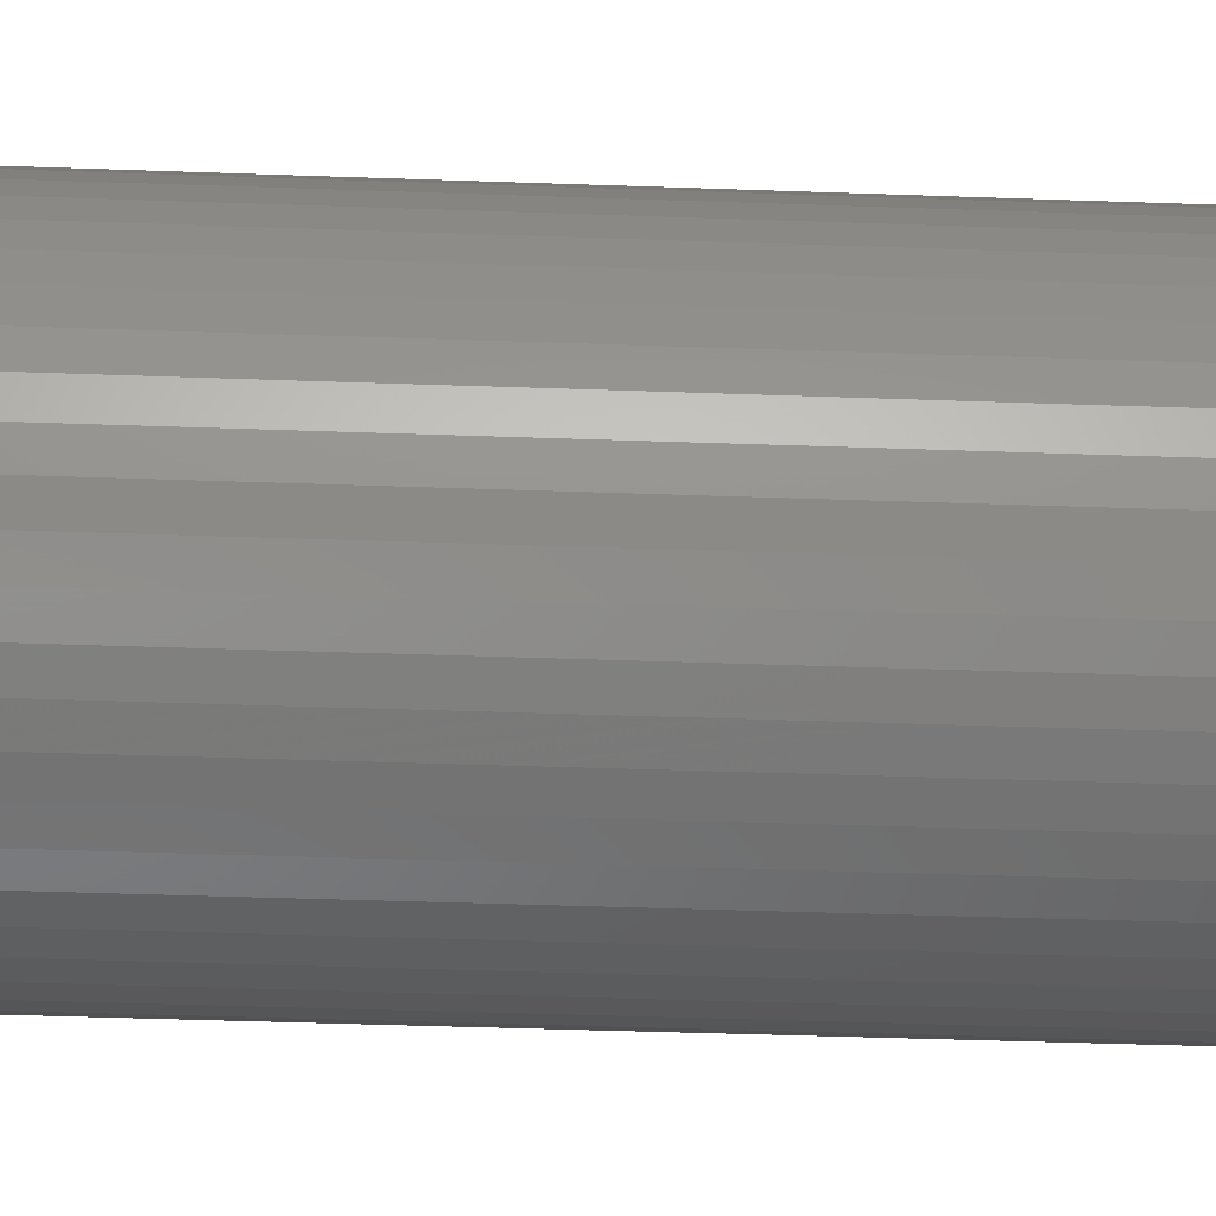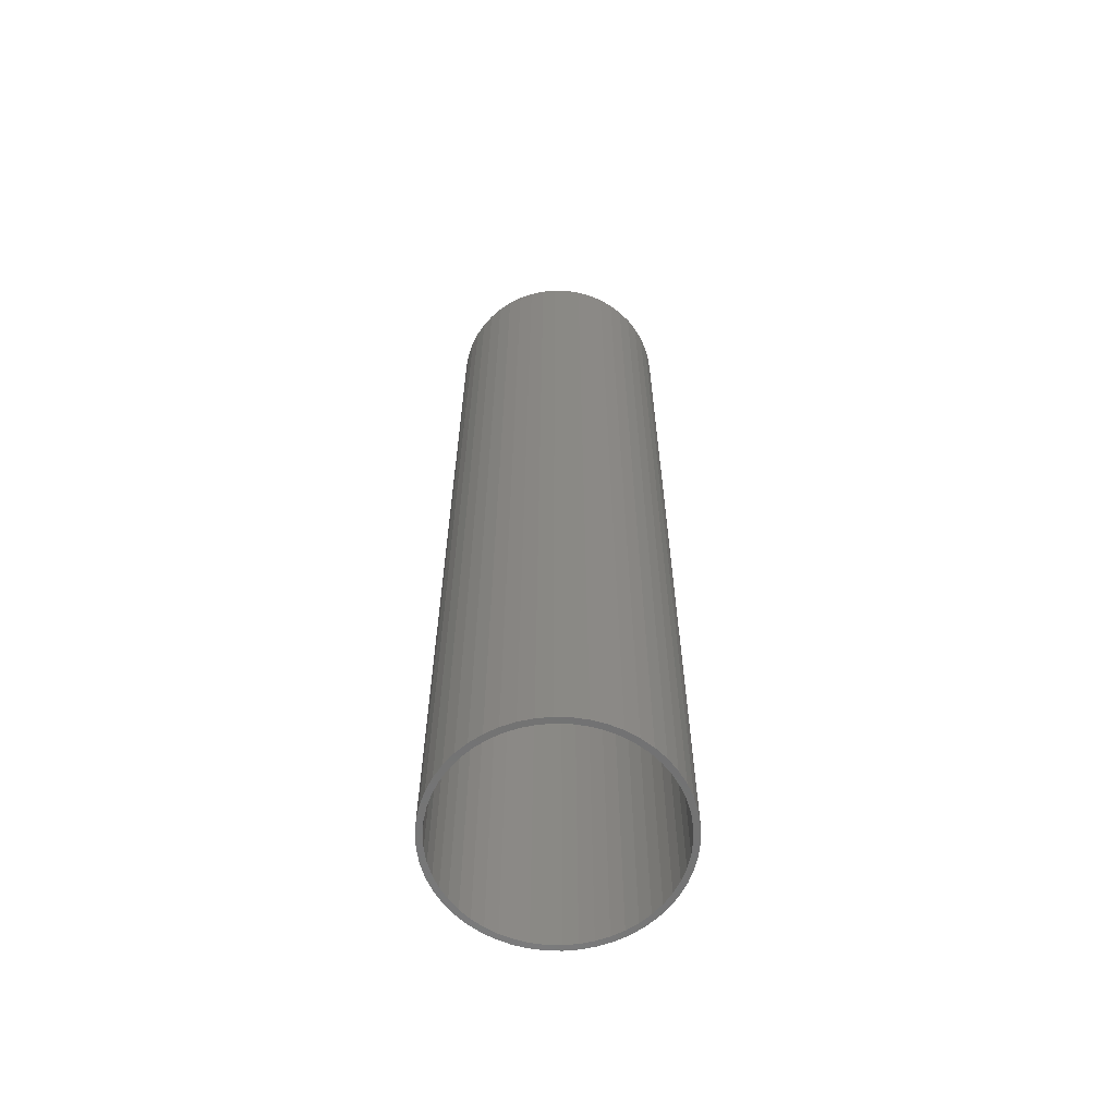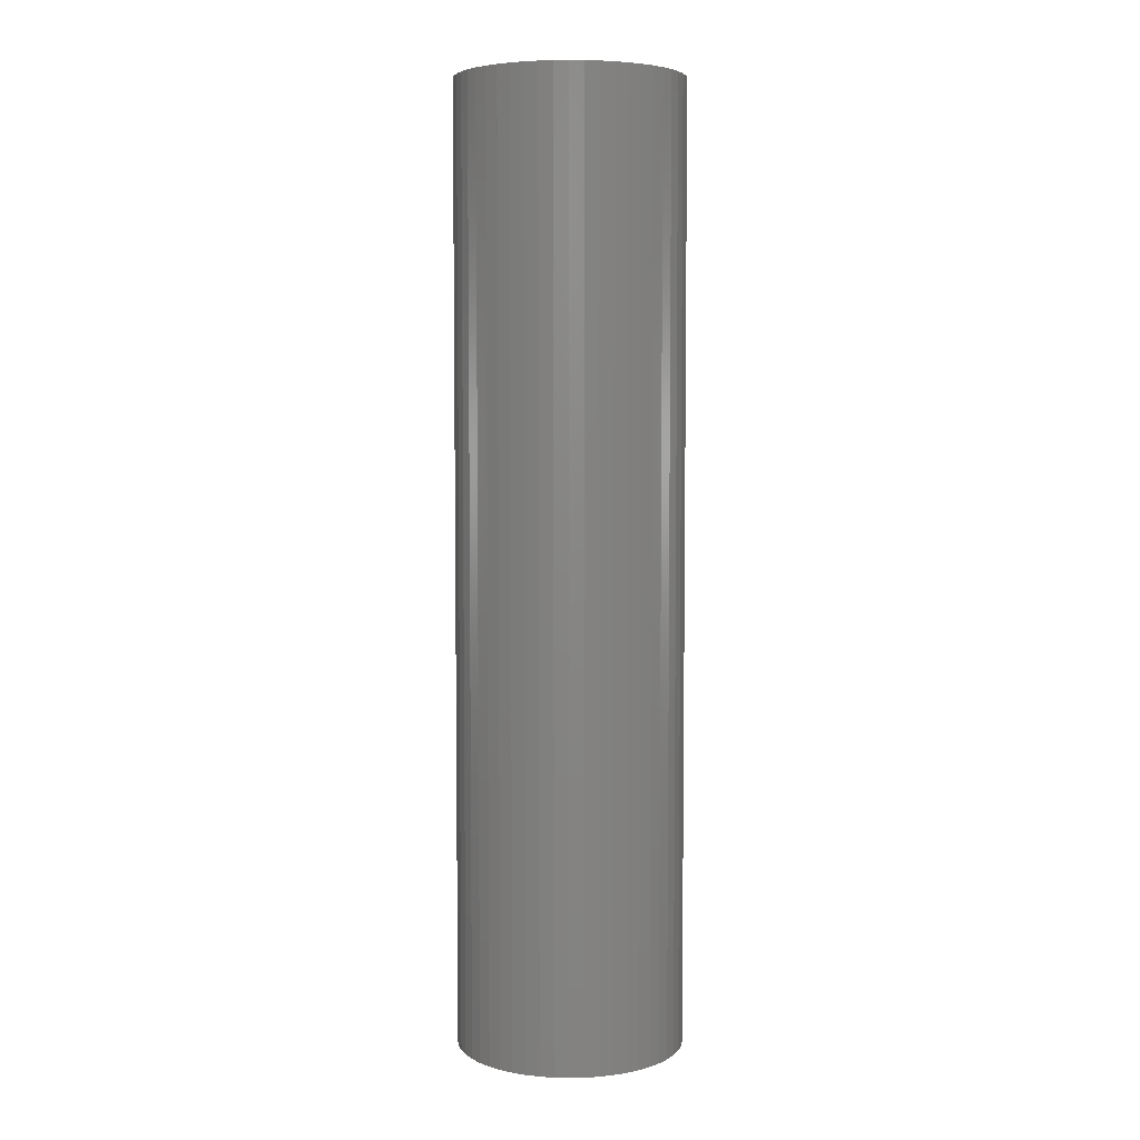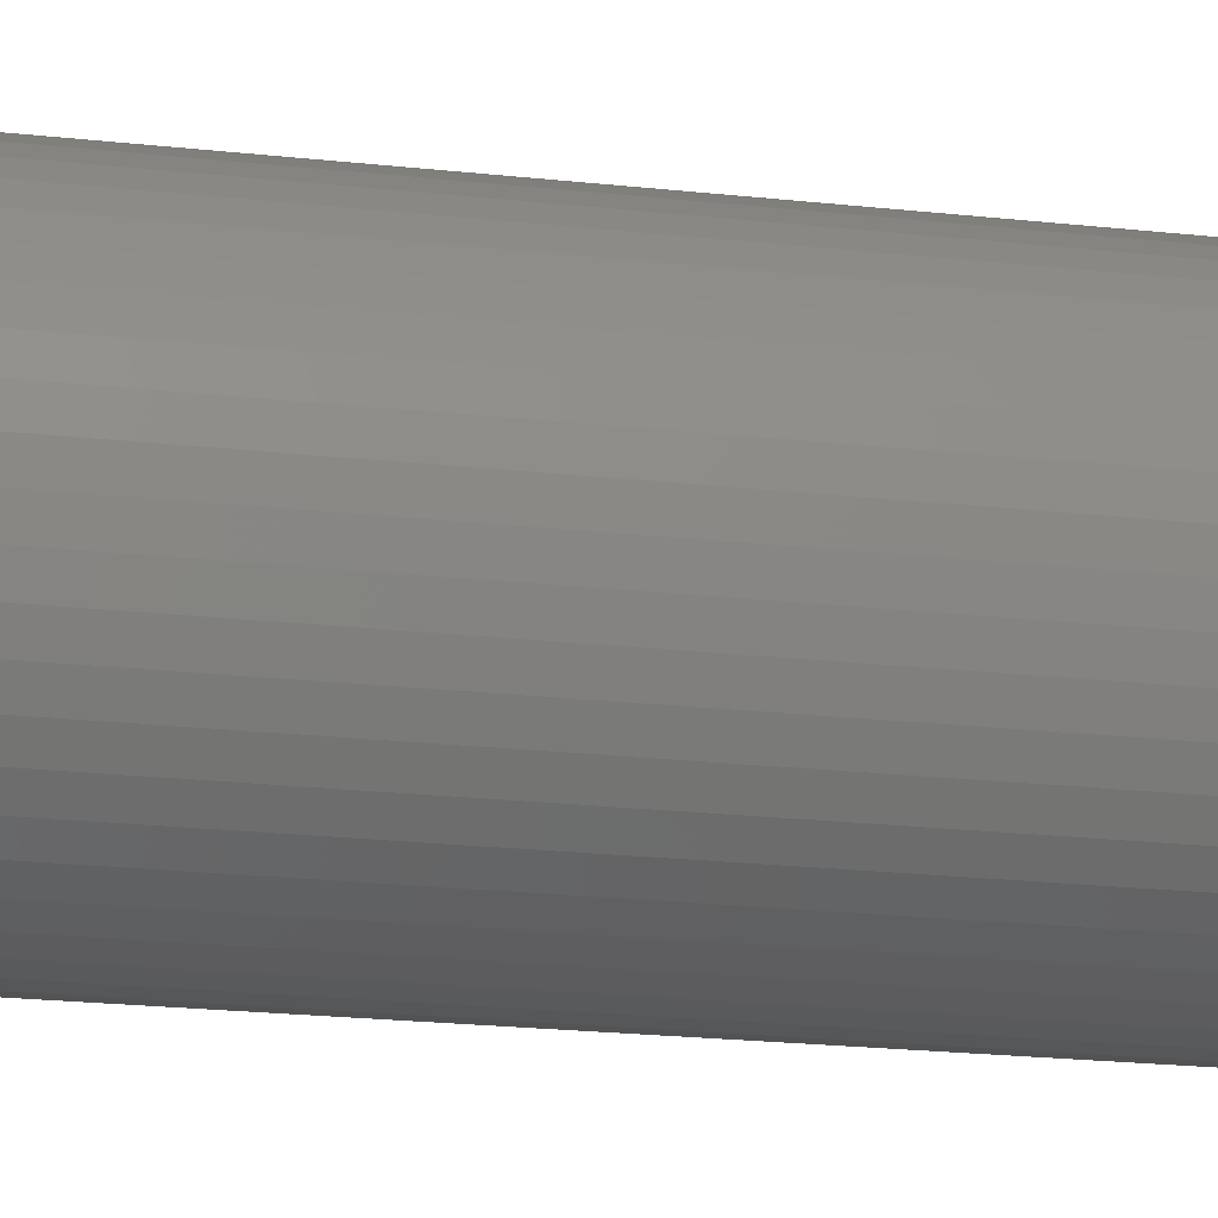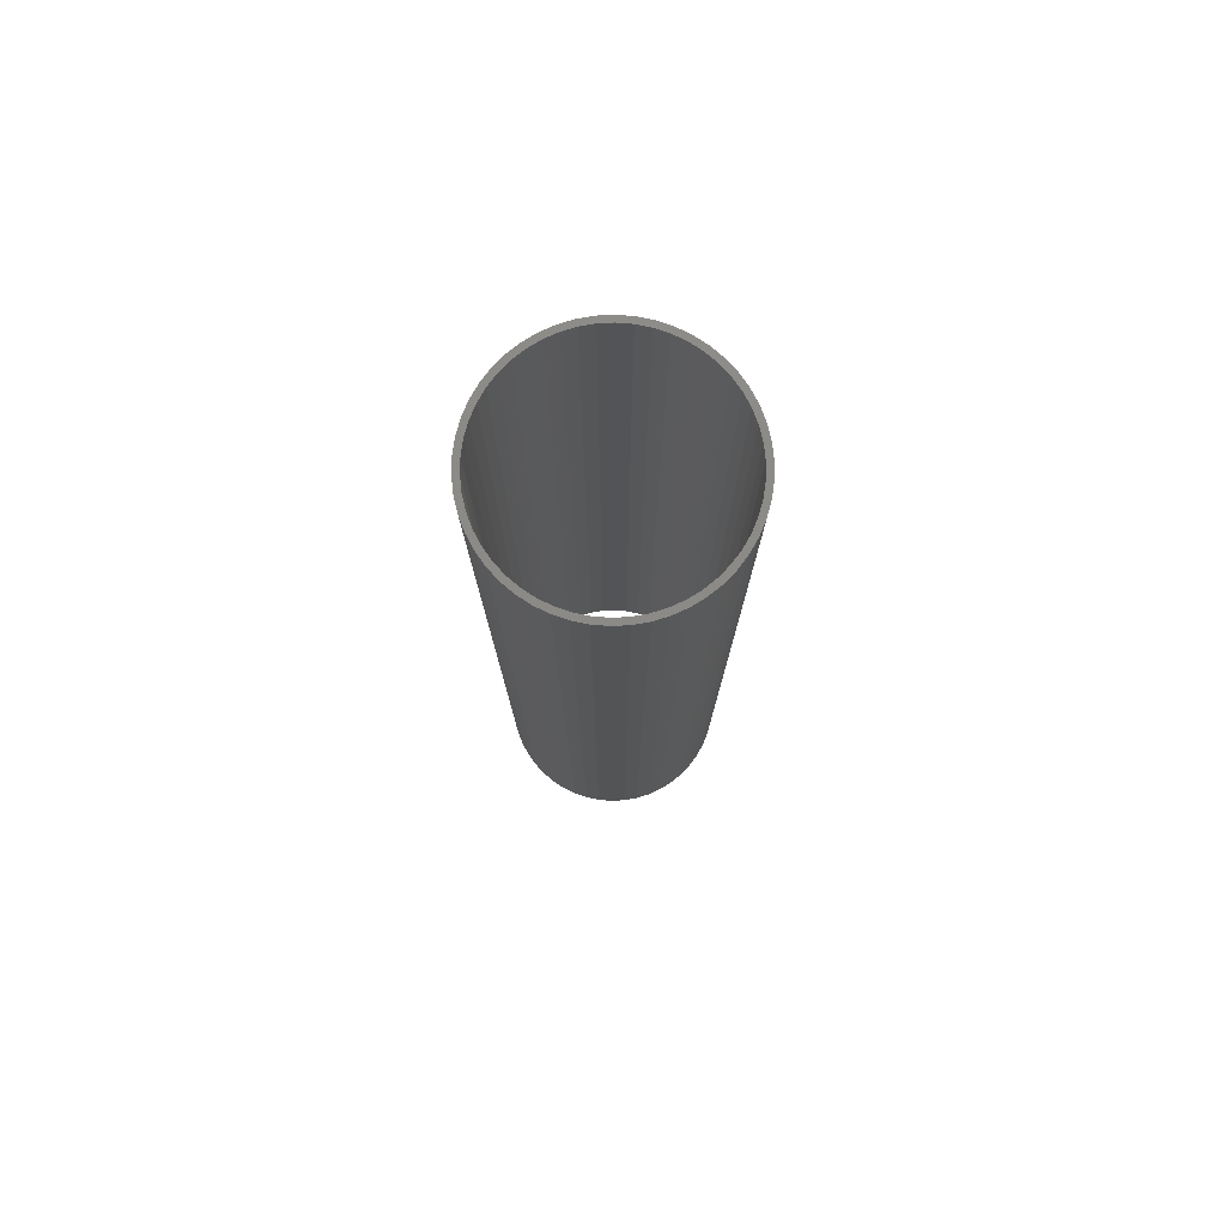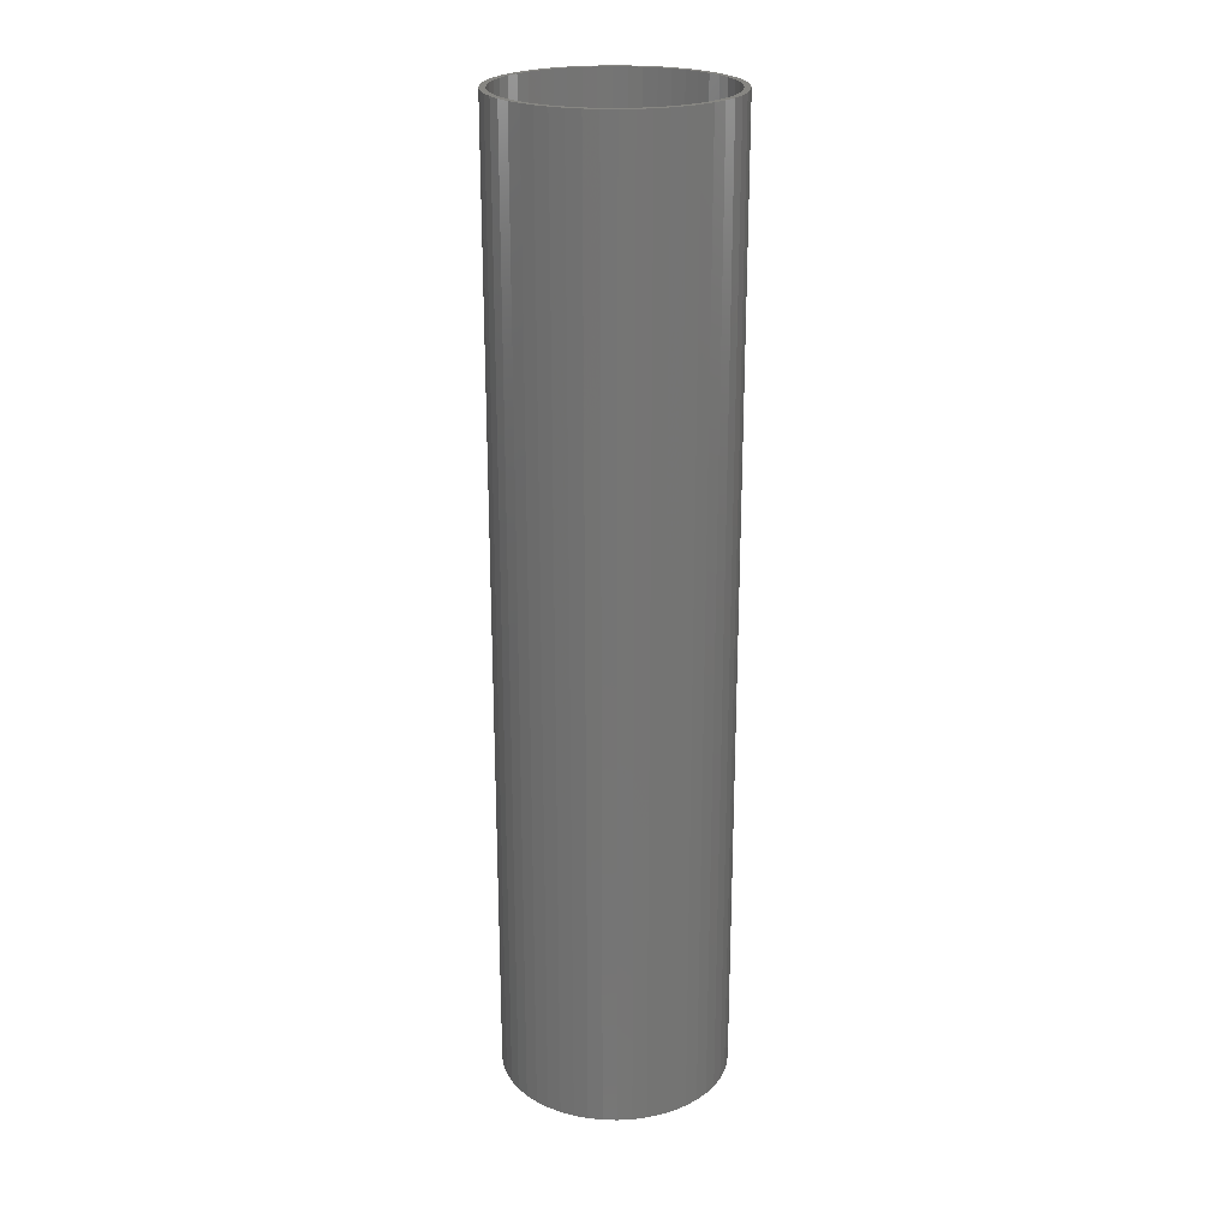
<metadata>
{"format":"stl","ext":"stl","renderer":"f3d","projection":"perspective","resolution":1024,"background":"white","views":[{"elev":-29.3,"azim":-93.4,"up":"+Y"},{"elev":-62.3,"azim":77.5,"up":"+Z"},{"elev":5.3,"azim":-24.7,"up":"+Z"},{"elev":-16.5,"azim":75.8,"up":"+Y"},{"elev":77.7,"azim":105.3,"up":"+Z"},{"elev":23.0,"azim":-163.2,"up":"+Z"}]}
</metadata>
<code>
# stl→obj: 200 verts, 400 faces
v 9.5 0 40
v 9.425 1.191 -40
v 9.425 1.191 40
v 9.5 0 -40
v -9.5 0 -40
v -9.425 1.191 40
v -9.425 1.191 -40
v -9.5 0 40
v 0.5965 9.481 -40
v -0.5965 9.481 40
v 0.5965 9.481 40
v -0.5965 9.481 -40
v -0.5965 -9.481 -40
v 0.5965 -9.481 40
v -0.5965 -9.481 40
v 0.5965 -9.481 -40
v 6.925 6.503 -40
v 6.056 7.32 40
v 6.925 6.503 40
v 6.056 7.32 -40
v -6.056 7.32 -40
v -6.925 6.503 40
v -6.056 7.32 40
v -6.925 6.503 -40
v -2.936 9.035 -40
v -4.045 8.596 40
v -2.936 9.035 40
v -4.045 8.596 -40
v 8.833 3.497 40
v 8.325 4.577 -40
v 8.325 4.577 40
v 8.833 3.497 -40
v 9.202 2.363 -40
v 9.202 2.363 40
v 7.686 5.584 -40
v 7.686 5.584 40
v 4.045 8.596 -40
v 2.936 9.035 40
v 4.045 8.596 40
v 2.936 9.035 -40
v 5.09 8.021 -40
v 5.09 8.021 40
v -8.833 3.497 -40
v -8.325 4.577 40
v -8.325 4.577 -40
v -8.833 3.497 40
v -7.686 5.584 -40
v -7.686 5.584 40
v -9.202 2.363 -40
v -9.202 2.363 40
v -1.78 9.332 -40
v -1.78 9.332 40
v 1.78 -9.332 40
v 1.78 -9.332 -40
v 1.78 9.332 40
v 1.78 9.332 -40
v 9 0 40
v 8.929 1.128 40
v 9.425 -1.191 40
v 8.929 -1.128 40
v 8.717 2.238 40
v 8.368 3.313 40
v 7.887 4.336 40
v 7.281 5.29 40
v 6.561 6.161 40
v 5.737 6.935 40
v 4.822 7.599 40
v 3.832 8.143 40
v 2.781 8.56 40
v 1.686 8.841 40
v 0.5651 8.982 40
v -0.5651 8.982 40
v -1.686 8.841 40
v -2.781 8.56 40
v -3.832 8.143 40
v -4.822 7.599 40
v -5.09 8.021 40
v -5.737 6.935 40
v -6.561 6.161 40
v -7.281 5.29 40
v -7.887 4.336 40
v -8.368 3.313 40
v -8.717 2.238 40
v -8.929 1.128 40
v 9.202 -2.363 40
v 8.717 -2.238 40
v 8.833 -3.497 40
v 8.368 -3.313 40
v 8.325 -4.577 40
v 7.887 -4.336 40
v 7.686 -5.584 40
v 7.281 -5.29 40
v 6.925 -6.503 40
v 6.561 -6.161 40
v 6.056 -7.32 40
v 5.737 -6.935 40
v 5.09 -8.021 40
v 4.822 -7.599 40
v 4.045 -8.596 40
v 3.832 -8.143 40
v 2.936 -9.035 40
v 2.781 -8.56 40
v 1.686 -8.841 40
v 0.5651 -8.982 40
v -0.5651 -8.982 40
v -1.686 -8.841 40
v -1.78 -9.332 40
v -2.781 -8.56 40
v -2.936 -9.035 40
v -3.832 -8.143 40
v -4.045 -8.596 40
v -4.822 -7.599 40
v -5.09 -8.021 40
v -5.737 -6.935 40
v -6.056 -7.32 40
v -6.561 -6.161 40
v -6.925 -6.503 40
v -7.281 -5.29 40
v -7.686 -5.584 40
v -7.887 -4.336 40
v -8.325 -4.577 40
v -8.368 -3.313 40
v -8.833 -3.497 40
v -8.717 -2.238 40
v -9.202 -2.363 40
v -8.929 -1.128 40
v -9.425 -1.191 40
v -9 0 40
v -5.09 8.021 -40
v 9.425 -1.191 -40
v 7.686 -5.584 -40
v 6.925 -6.503 -40
v 9.202 -2.363 -40
v 8.833 -3.497 -40
v -8.325 -4.577 -40
v -8.833 -3.497 -40
v 9 0 -40
v 8.929 -1.128 -40
v 8.929 1.128 -40
v 8.717 -2.238 -40
v 8.368 -3.313 -40
v 8.325 -4.577 -40
v 7.887 -4.336 -40
v 7.281 -5.29 -40
v 6.561 -6.161 -40
v 6.056 -7.32 -40
v 5.737 -6.935 -40
v 5.09 -8.021 -40
v 4.822 -7.599 -40
v 4.045 -8.596 -40
v 3.832 -8.143 -40
v 2.936 -9.035 -40
v 2.781 -8.56 -40
v 1.686 -8.841 -40
v 0.5651 -8.982 -40
v -0.5651 -8.982 -40
v -1.686 -8.841 -40
v -1.78 -9.332 -40
v -2.781 -8.56 -40
v -2.936 -9.035 -40
v -3.832 -8.143 -40
v -4.045 -8.596 -40
v -4.822 -7.599 -40
v -5.09 -8.021 -40
v -5.737 -6.935 -40
v -6.056 -7.32 -40
v -6.561 -6.161 -40
v -6.925 -6.503 -40
v -7.281 -5.29 -40
v -7.686 -5.584 -40
v -7.887 -4.336 -40
v -8.368 -3.313 -40
v -8.717 -2.238 -40
v -9.202 -2.363 -40
v -8.929 -1.128 -40
v -9.425 -1.191 -40
v 8.717 2.238 -40
v 8.368 3.313 -40
v 7.887 4.336 -40
v 7.281 5.29 -40
v 6.561 6.161 -40
v 5.737 6.935 -40
v 4.822 7.599 -40
v 3.832 8.143 -40
v 2.781 8.56 -40
v 1.686 8.841 -40
v 0.5651 8.982 -40
v -0.5651 8.982 -40
v -1.686 8.841 -40
v -2.781 8.56 -40
v -3.832 8.143 -40
v -4.822 7.599 -40
v -5.737 6.935 -40
v -6.561 6.161 -40
v -7.281 5.29 -40
v -7.887 4.336 -40
v -8.368 3.313 -40
v -8.717 2.238 -40
v -8.929 1.128 -40
v -9 0 -40
f 1 2 3
f 2 1 4
f 5 6 7
f 6 5 8
f 9 10 11
f 10 9 12
f 13 14 15
f 14 13 16
f 17 18 19
f 18 17 20
f 21 22 23
f 22 21 24
f 25 26 27
f 26 25 28
f 29 30 31
f 30 29 32
f 3 33 34
f 33 3 2
f 31 35 36
f 35 31 30
f 37 38 39
f 38 37 40
f 41 39 42
f 39 41 37
f 43 44 45
f 44 43 46
f 47 22 24
f 22 47 48
f 49 46 43
f 46 49 50
f 51 27 52
f 27 51 25
f 16 53 14
f 53 16 54
f 34 32 29
f 32 34 33
f 36 17 19
f 17 36 35
f 40 55 38
f 55 40 56
f 56 11 55
f 11 56 9
f 20 42 18
f 42 20 41
f 45 48 47
f 48 45 44
f 7 50 49
f 50 7 6
f 57 1 3
f 58 3 34
f 1 57 59
f 60 59 57
f 3 58 57
f 61 34 29
f 34 61 58
f 29 62 61
f 31 62 29
f 31 63 62
f 36 63 31
f 36 64 63
f 19 64 36
f 19 65 64
f 18 65 19
f 18 66 65
f 42 66 18
f 42 67 66
f 39 67 42
f 39 68 67
f 38 68 39
f 38 69 68
f 55 69 38
f 55 70 69
f 11 70 55
f 11 71 70
f 11 72 71
f 10 72 11
f 10 73 72
f 52 73 10
f 52 74 73
f 27 74 52
f 27 75 74
f 26 75 27
f 26 76 75
f 77 76 26
f 77 78 76
f 23 78 77
f 23 79 78
f 22 79 23
f 22 80 79
f 48 80 22
f 48 81 80
f 44 81 48
f 44 82 81
f 46 82 44
f 82 46 83
f 50 83 46
f 83 50 84
f 6 84 50
f 59 60 85
f 86 85 60
f 85 86 87
f 88 87 86
f 88 89 87
f 90 89 88
f 90 91 89
f 92 91 90
f 92 93 91
f 94 93 92
f 94 95 93
f 96 95 94
f 96 97 95
f 98 97 96
f 98 99 97
f 100 99 98
f 100 101 99
f 102 101 100
f 102 53 101
f 103 53 102
f 103 14 53
f 104 14 103
f 105 14 104
f 105 15 14
f 106 15 105
f 106 107 15
f 108 107 106
f 108 109 107
f 110 109 108
f 110 111 109
f 112 111 110
f 112 113 111
f 114 113 112
f 114 115 113
f 116 115 114
f 116 117 115
f 118 117 116
f 118 119 117
f 120 119 118
f 120 121 119
f 122 121 120
f 123 122 124
f 122 123 121
f 125 124 126
f 127 126 128
f 84 6 128
f 124 125 123
f 8 128 6
f 126 127 125
f 128 8 127
f 28 77 26
f 77 28 129
f 129 23 77
f 23 129 21
f 12 52 10
f 52 12 51
f 59 4 1
f 4 59 130
f 93 131 91
f 131 93 132
f 87 133 85
f 133 87 134
f 85 130 59
f 130 85 133
f 135 123 136
f 123 135 121
f 137 4 130
f 138 130 133
f 4 137 2
f 139 2 137
f 130 138 137
f 140 133 134
f 133 140 138
f 134 141 140
f 142 141 134
f 142 143 141
f 131 143 142
f 131 144 143
f 132 144 131
f 132 145 144
f 146 145 132
f 146 147 145
f 148 147 146
f 148 149 147
f 150 149 148
f 150 151 149
f 152 151 150
f 152 153 151
f 54 153 152
f 54 154 153
f 16 154 54
f 16 155 154
f 16 156 155
f 13 156 16
f 13 157 156
f 158 157 13
f 158 159 157
f 160 159 158
f 160 161 159
f 162 161 160
f 162 163 161
f 164 163 162
f 164 165 163
f 166 165 164
f 166 167 165
f 168 167 166
f 168 169 167
f 170 169 168
f 170 171 169
f 135 171 170
f 135 172 171
f 136 172 135
f 172 136 173
f 174 173 136
f 173 174 175
f 176 175 174
f 2 139 33
f 177 33 139
f 33 177 32
f 178 32 177
f 178 30 32
f 179 30 178
f 179 35 30
f 180 35 179
f 180 17 35
f 181 17 180
f 181 20 17
f 182 20 181
f 182 41 20
f 183 41 182
f 183 37 41
f 184 37 183
f 184 40 37
f 185 40 184
f 185 56 40
f 186 56 185
f 186 9 56
f 187 9 186
f 188 9 187
f 188 12 9
f 189 12 188
f 189 51 12
f 190 51 189
f 190 25 51
f 191 25 190
f 191 28 25
f 192 28 191
f 192 129 28
f 193 129 192
f 193 21 129
f 194 21 193
f 194 24 21
f 195 24 194
f 195 47 24
f 196 47 195
f 196 45 47
f 197 45 196
f 43 197 198
f 197 43 45
f 49 198 199
f 7 199 200
f 175 176 200
f 198 49 43
f 5 200 176
f 199 7 49
f 200 5 7
f 150 97 99
f 97 150 148
f 146 93 95
f 93 146 132
f 91 142 89
f 142 91 131
f 136 125 174
f 125 136 123
f 152 99 101
f 99 152 150
f 54 101 53
f 101 54 152
f 89 134 87
f 134 89 142
f 158 15 107
f 15 158 13
f 162 109 111
f 109 162 160
f 160 107 109
f 107 160 158
f 168 119 170
f 119 168 117
f 168 115 117
f 115 168 166
f 174 127 176
f 127 174 125
f 176 8 5
f 8 176 127
f 148 95 97
f 95 148 146
f 170 121 135
f 121 170 119
f 164 111 113
f 111 164 162
f 166 113 115
f 113 166 164
f 83 197 82
f 197 83 198
f 179 64 180
f 64 179 63
f 185 68 69
f 68 185 184
f 191 74 75
f 74 191 190
f 82 196 81
f 196 82 197
f 138 57 137
f 57 138 60
f 151 102 100
f 102 151 153
f 80 194 79
f 194 80 195
f 194 78 79
f 78 194 193
f 137 58 139
f 58 137 57
f 157 108 106
f 108 157 159
f 153 103 102
f 103 153 154
f 182 65 66
f 65 182 181
f 188 71 72
f 71 188 187
f 186 69 70
f 69 186 185
f 183 66 67
f 66 183 182
f 184 67 68
f 67 184 183
f 128 199 84
f 199 128 200
f 84 198 83
f 198 84 199
f 81 195 80
f 195 81 196
f 189 72 73
f 72 189 188
f 190 73 74
f 73 190 189
f 192 75 76
f 75 192 191
f 193 76 78
f 76 193 192
f 140 60 138
f 60 140 86
f 144 90 143
f 90 144 92
f 118 171 120
f 171 118 169
f 154 104 103
f 104 154 155
f 178 63 179
f 63 178 62
f 177 62 178
f 62 177 61
f 139 61 177
f 61 139 58
f 180 65 181
f 65 180 64
f 187 70 71
f 70 187 186
f 145 96 94
f 96 145 147
f 143 88 141
f 88 143 90
f 141 86 140
f 86 141 88
f 159 110 108
f 110 159 161
f 156 106 105
f 106 156 157
f 126 200 128
f 200 126 175
f 120 172 122
f 172 120 171
f 122 173 124
f 173 122 172
f 116 169 118
f 169 116 167
f 149 100 98
f 100 149 151
f 163 114 112
f 114 163 165
f 155 105 104
f 105 155 156
f 124 175 126
f 175 124 173
f 165 116 114
f 116 165 167
f 147 98 96
f 98 147 149
f 145 92 144
f 92 145 94
f 161 112 110
f 112 161 163

</code>
